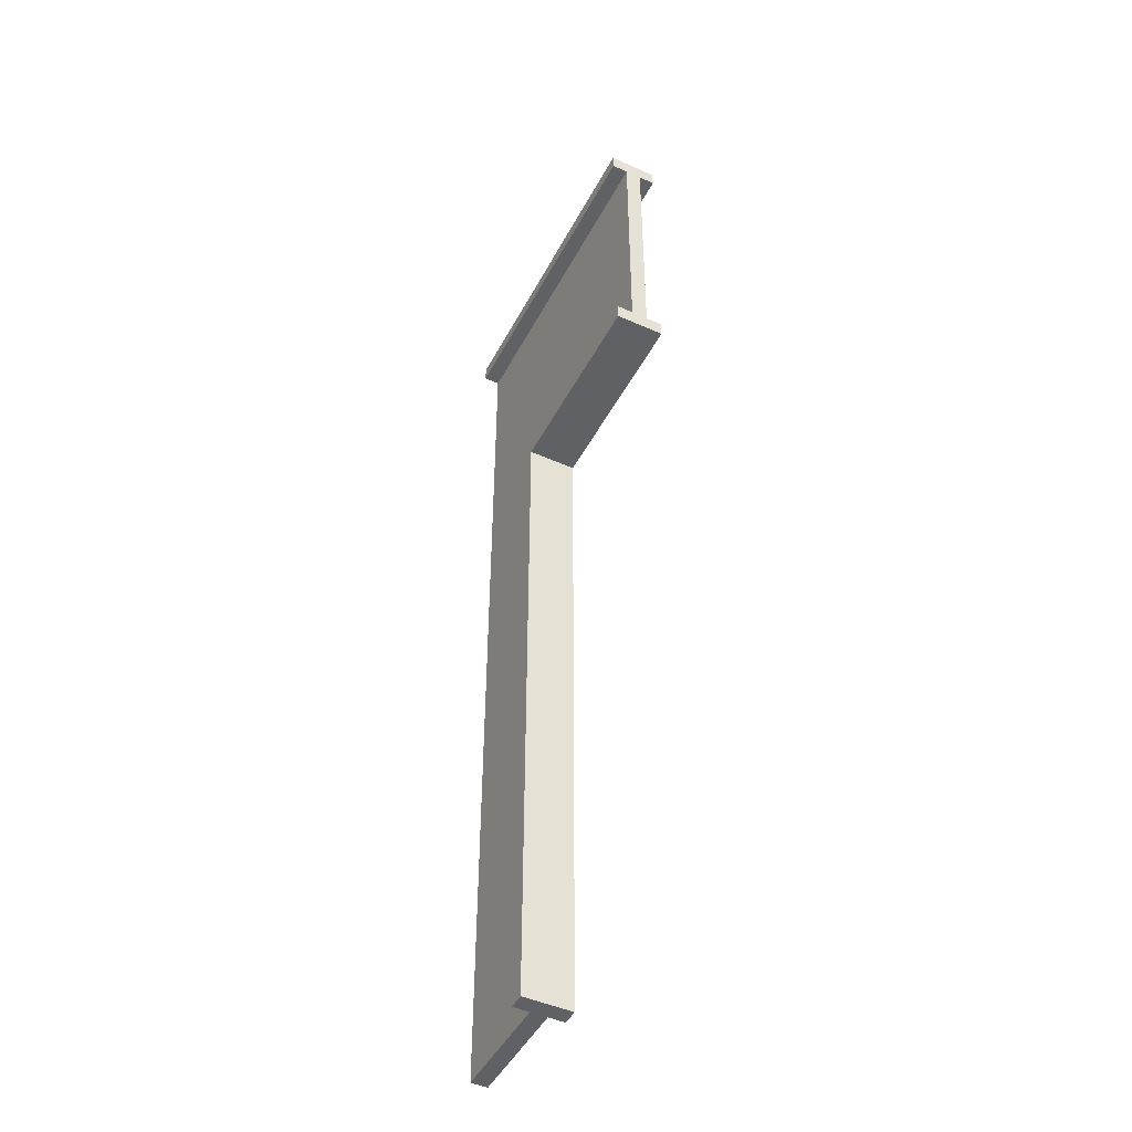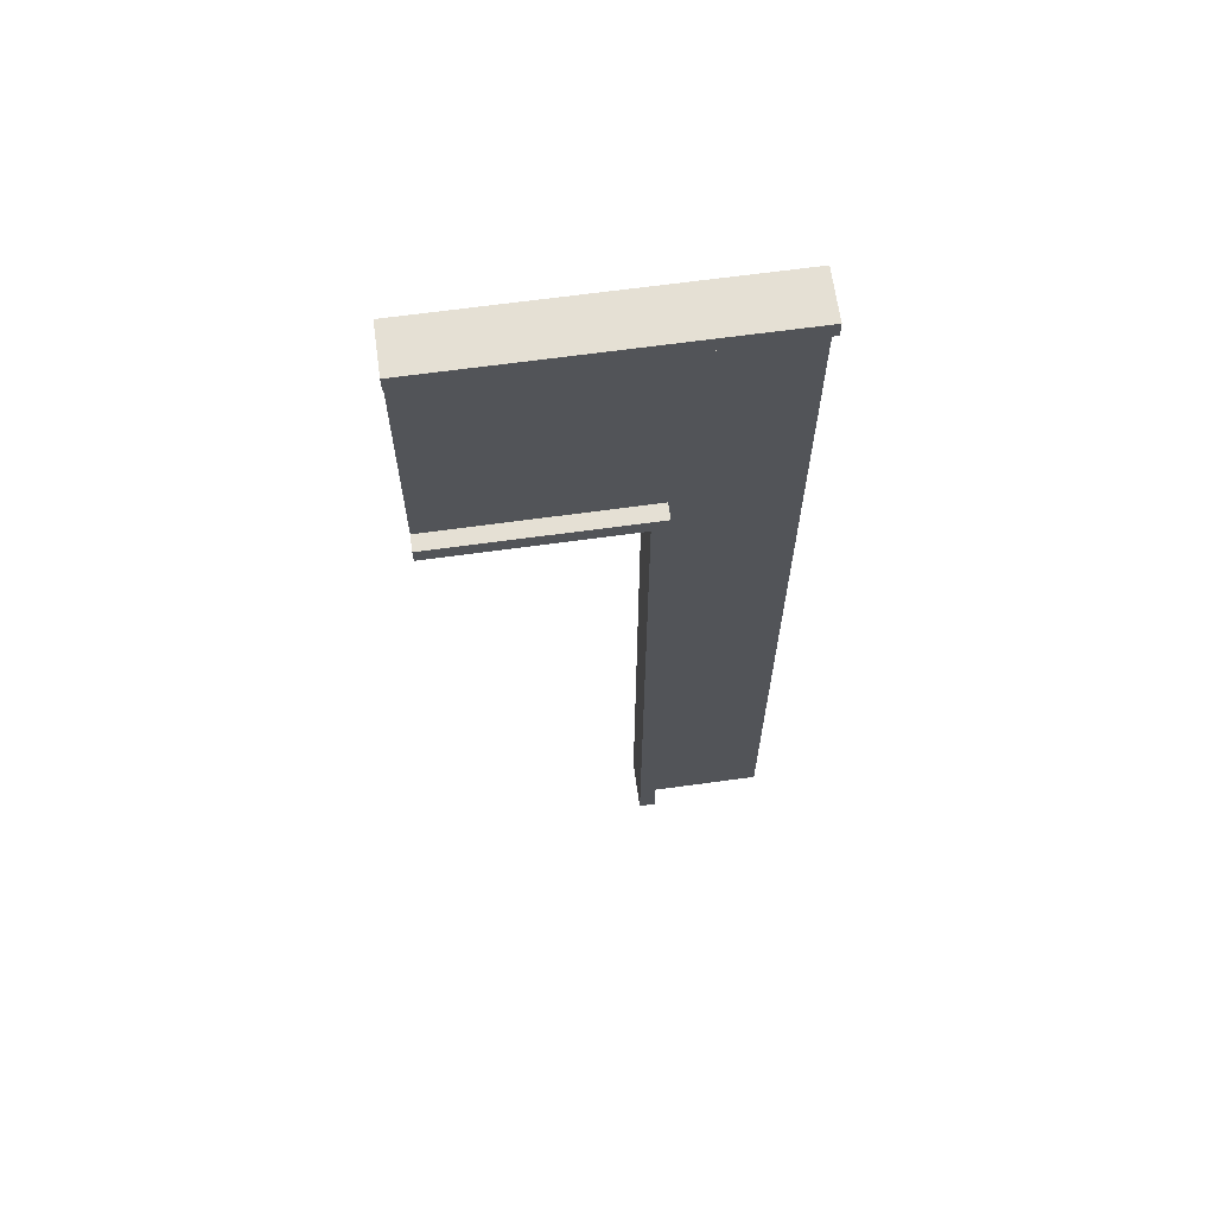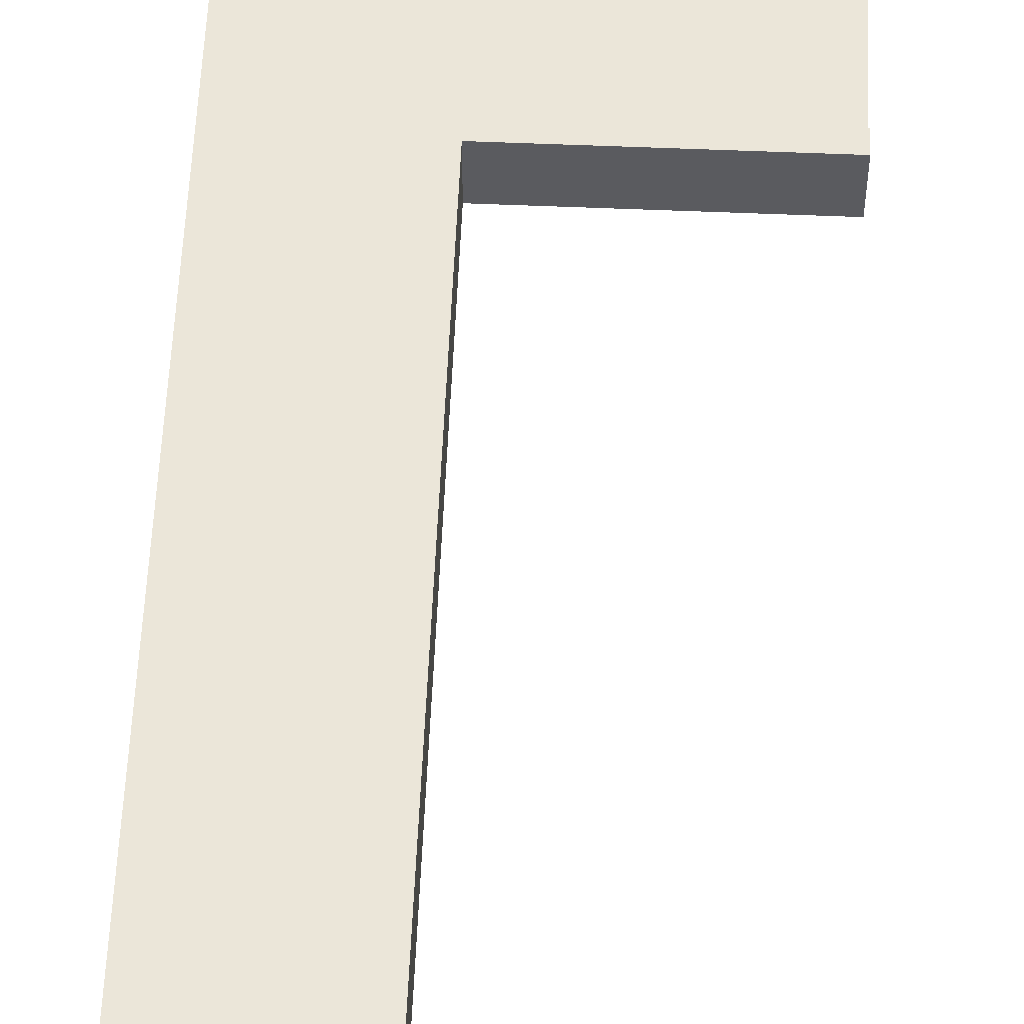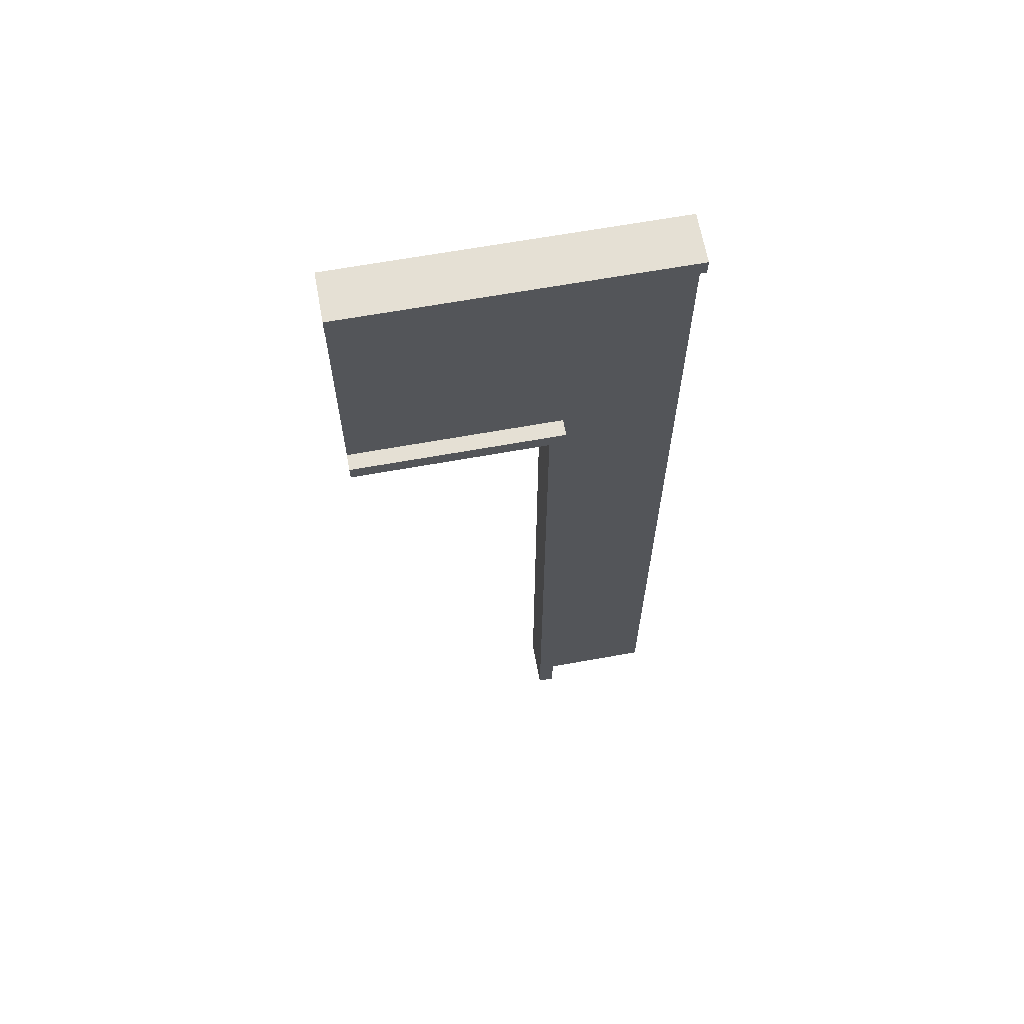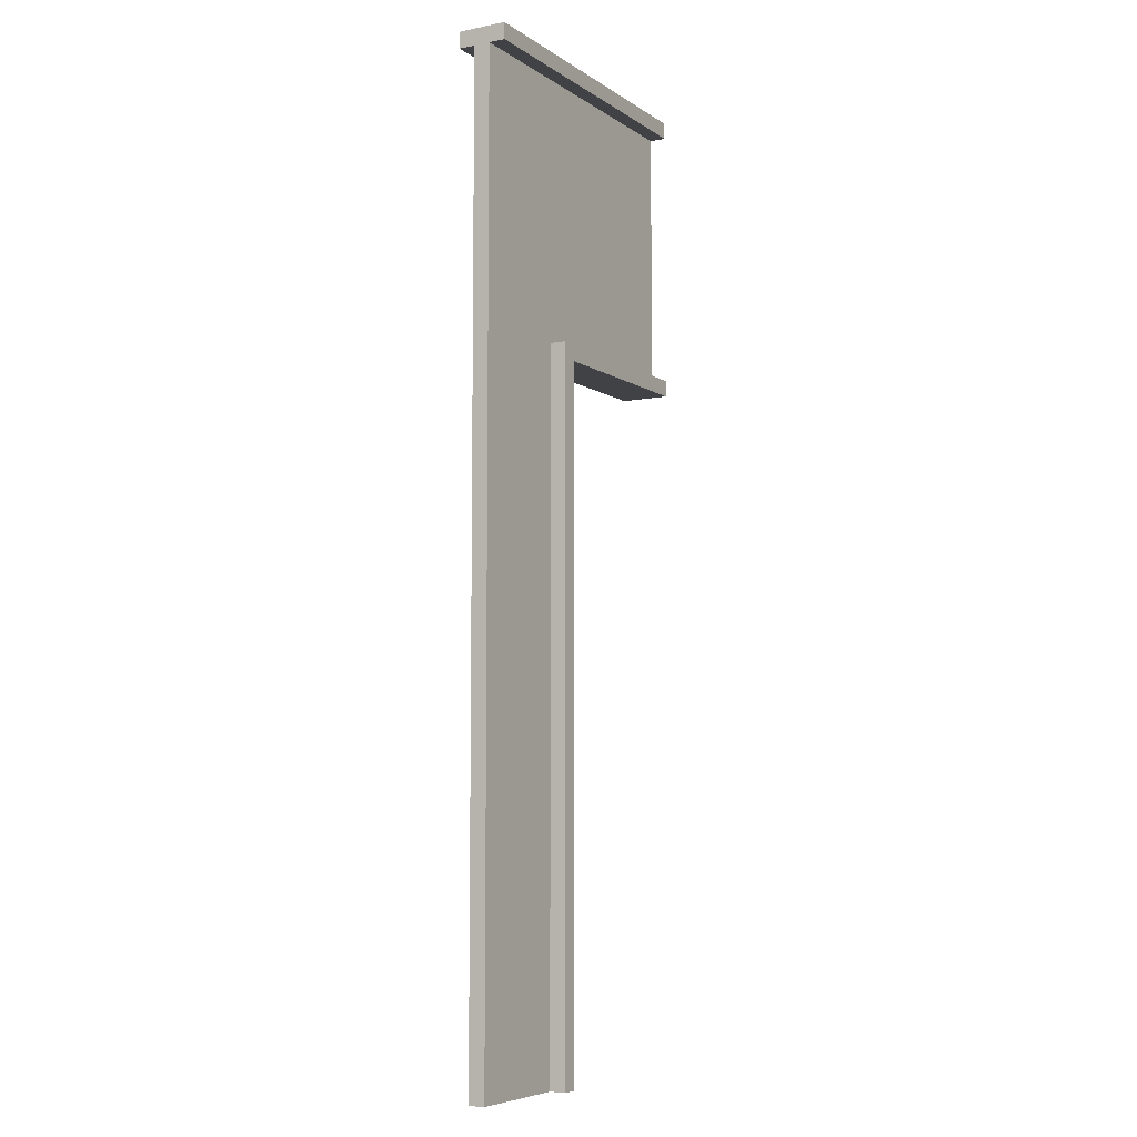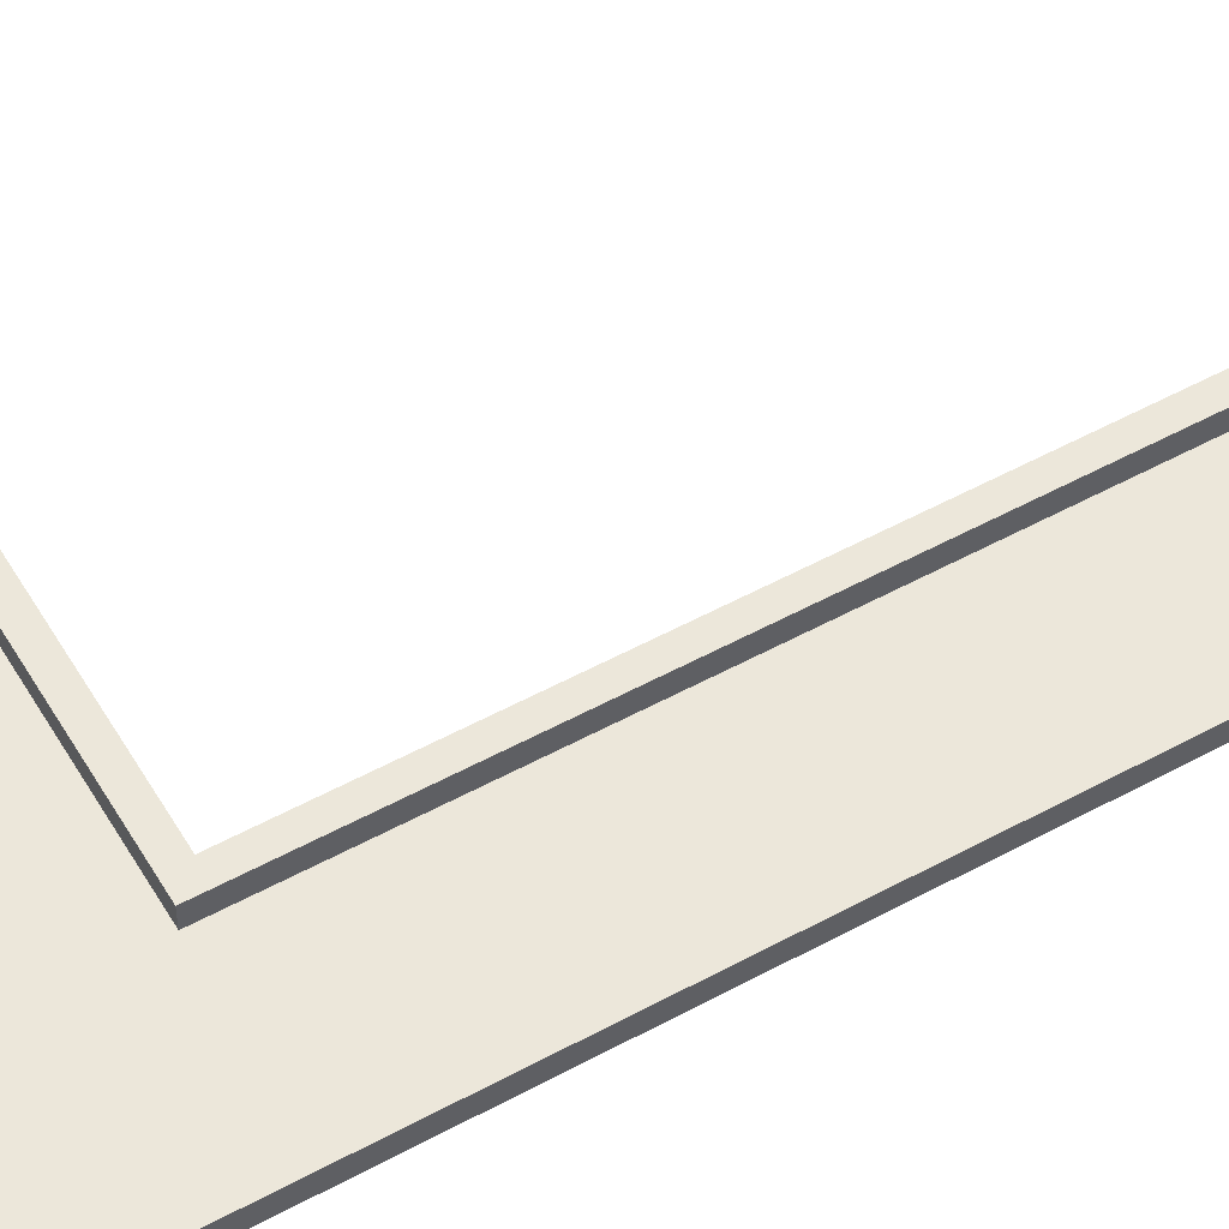
<metadata>
{"format":"obj","ext":"obj","renderer":"f3d","projection":"perspective","resolution":1024,"background":"white","views":[{"elev":-47.2,"azim":63.2,"up":"+Y"},{"elev":65.7,"azim":172.1,"up":"+Y"},{"elev":56.6,"azim":2.5,"up":"+Z"},{"elev":65.3,"azim":169.7,"up":"+Y"},{"elev":-6.7,"azim":-60.5,"up":"+Y"},{"elev":53.8,"azim":-120.1,"up":"+Z"}]}
</metadata>
<code>
o
v -1 0 0
v -1 0 -0.1
v -1 0.1 0
v -1 0.1 -0.1
v -1 0.8 0
v -1 0.8 -0.1
v -1 0.9 0
v -1 0.9 -0.1
v -1 5.9 0.1
v -1 5.9 0
v -1 5.9 -0.1
v -1 5.9 -0.2
v -1 6 0.1
v -1 6 -0.2
v -0.3 0 0.1
v -0.3 0 0
v -0.3 0 -0.1
v -0.3 0 -0.2
v -0.3 0.1 0
v -0.3 0.1 -0.1
v -0.3 0.8 0
v -0.3 0.8 -0.1
v -0.3 0.9 0
v -0.3 0.9 -0.1
v -0.3 4.3 0.1
v -0.3 4.3 0
v -0.3 4.3 -0.1
v -0.3 4.3 -0.2
v -0.2 0 0.1
v -0.2 0 -0.2
v -0.2 4.2 0.1
v -0.2 4.2 -0.2
v 1 4.2 0.1
v 1 4.2 -0.2
v 1 4.3 0.1
v 1 4.3 0
v 1 4.3 -0.1
v 1 4.3 -0.2
v 1 5.9 0.1
v 1 5.9 0
v 1 5.9 -0.1
v 1 5.9 -0.2
v 1 6 0.1
v 1 6 -0.2
v -1 5.9 0.1
v -1 6 0.1
v -0.3 0 0.1
v -0.3 4.3 0.1
v -0.2 0 0.1
v -0.2 4.2 0.1
v 1 4.2 0.1
v 1 4.3 0.1
v 1 5.9 0.1
v 1 6 0.1
v -1 0 0
v -1 0.1 0
v -1 0.8 0
v -1 0.9 0
v -1 5.9 0
v -0.3 0 0
v -0.3 0.1 0
v -0.3 0.8 0
v -0.3 0.9 0
v -0.3 4.3 0
v 1 4.3 0
v 1 5.9 0
v -1 0 -0.1
v -1 0.1 -0.1
v -1 0.8 -0.1
v -1 0.9 -0.1
v -1 5.9 -0.1
v -0.3 0 -0.1
v -0.3 0.1 -0.1
v -0.3 0.8 -0.1
v -0.3 0.9 -0.1
v -0.3 4.3 -0.1
v 1 4.3 -0.1
v 1 5.9 -0.1
v -1 5.9 -0.2
v -1 6 -0.2
v -0.3 0 -0.2
v -0.3 4.3 -0.2
v -0.2 0 -0.2
v -0.2 4.2 -0.2
v 1 4.2 -0.2
v 1 4.3 -0.2
v 1 5.9 -0.2
v 1 6 -0.2
v -0.3 0 0.1
v -0.2 0 0.1
v -1 0 0
v -0.3 0 0
v -1 0 -0.1
v -0.3 0 -0.1
v -0.3 0 -0.2
v -0.2 0 -0.2
v -0.2 4.2 0.1
v 1 4.2 0.1
v -0.2 4.2 -0.2
v 1 4.2 -0.2
v -1 5.9 0.1
v 1 5.9 0.1
v -1 5.9 0
v 1 5.9 0
v -1 5.9 -0.1
v 1 5.9 -0.1
v -1 5.9 -0.2
v 1 5.9 -0.2
v -0.3 4.3 0.1
v 1 4.3 0.1
v -0.3 4.3 0
v 1 4.3 0
v -0.3 4.3 -0.1
v 1 4.3 -0.1
v -0.3 4.3 -0.2
v 1 4.3 -0.2
v -1 6 0.1
v 1 6 0.1
v -1 6 -0.2
v 1 6 -0.2
f 3 2 1
f 4 2 3
f 5 4 3
f 6 4 5
f 7 6 5
f 8 6 7
f 10 8 7
f 11 8 10
f 13 11 10
f 13 12 11
f 13 10 9
f 14 12 13
f 19 16 15
f 20 18 17
f 21 19 15
f 22 18 20
f 23 21 15
f 24 18 22
f 25 23 15
f 26 23 25
f 27 18 24
f 28 18 27
f 29 30 31
f 31 30 32
f 33 34 35
f 35 34 36
f 36 34 37
f 37 34 38
f 36 37 40
f 40 37 41
f 39 40 43
f 41 42 43
f 40 41 43
f 43 42 44
f 49 48 47
f 50 48 49
f 51 48 50
f 52 48 51
f 53 46 45
f 54 46 53
f 60 56 55
f 61 57 56
f 61 56 60
f 62 58 57
f 62 57 61
f 63 59 58
f 63 58 62
f 64 59 63
f 65 59 64
f 66 59 65
f 67 68 72
f 68 69 73
f 72 68 73
f 69 70 74
f 73 69 74
f 70 71 75
f 74 70 75
f 75 71 76
f 76 71 77
f 77 71 78
f 81 82 83
f 83 82 84
f 84 82 85
f 85 82 86
f 79 80 87
f 87 80 88
f 92 90 89
f 93 92 91
f 94 90 92
f 94 92 93
f 95 90 94
f 96 90 95
f 99 98 97
f 100 98 99
f 103 102 101
f 104 102 103
f 107 106 105
f 108 106 107
f 109 110 111
f 111 110 112
f 113 114 115
f 115 114 116
f 117 118 119
f 119 118 120

</code>
